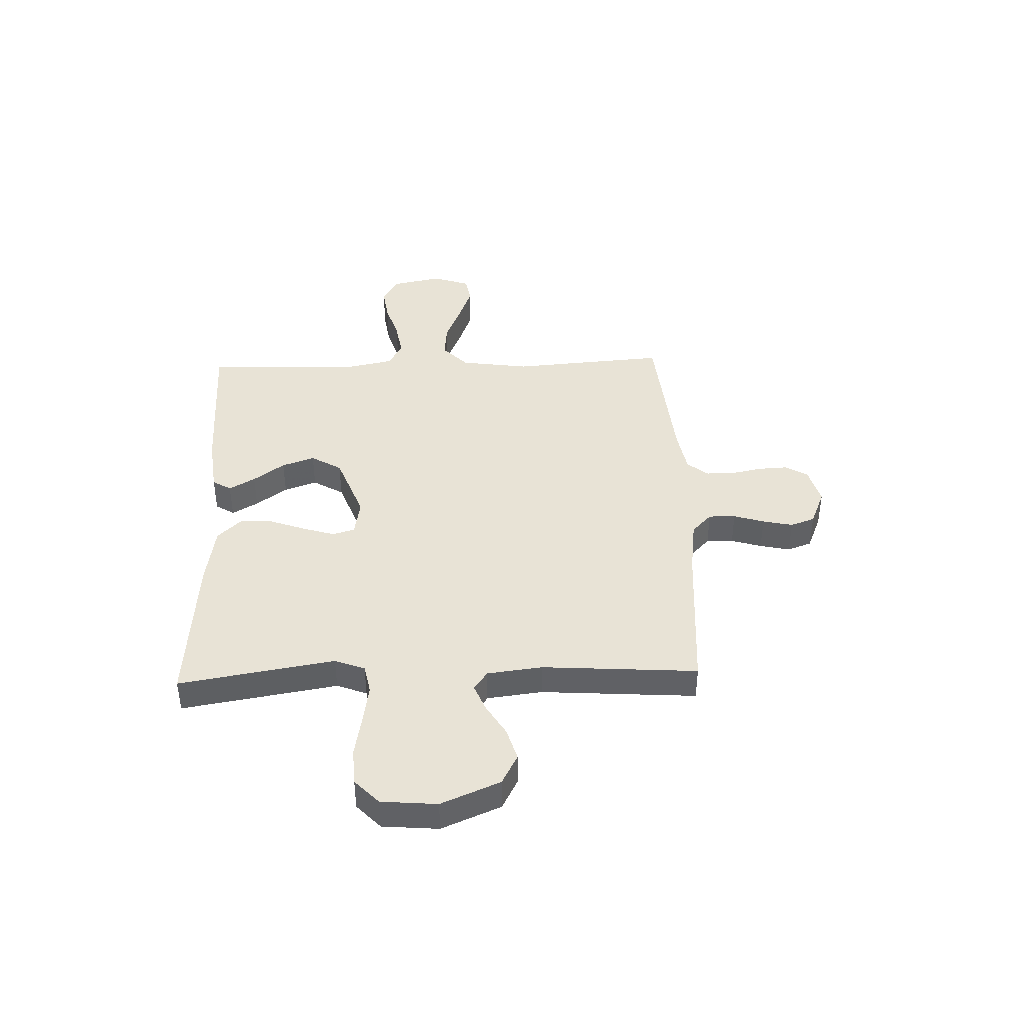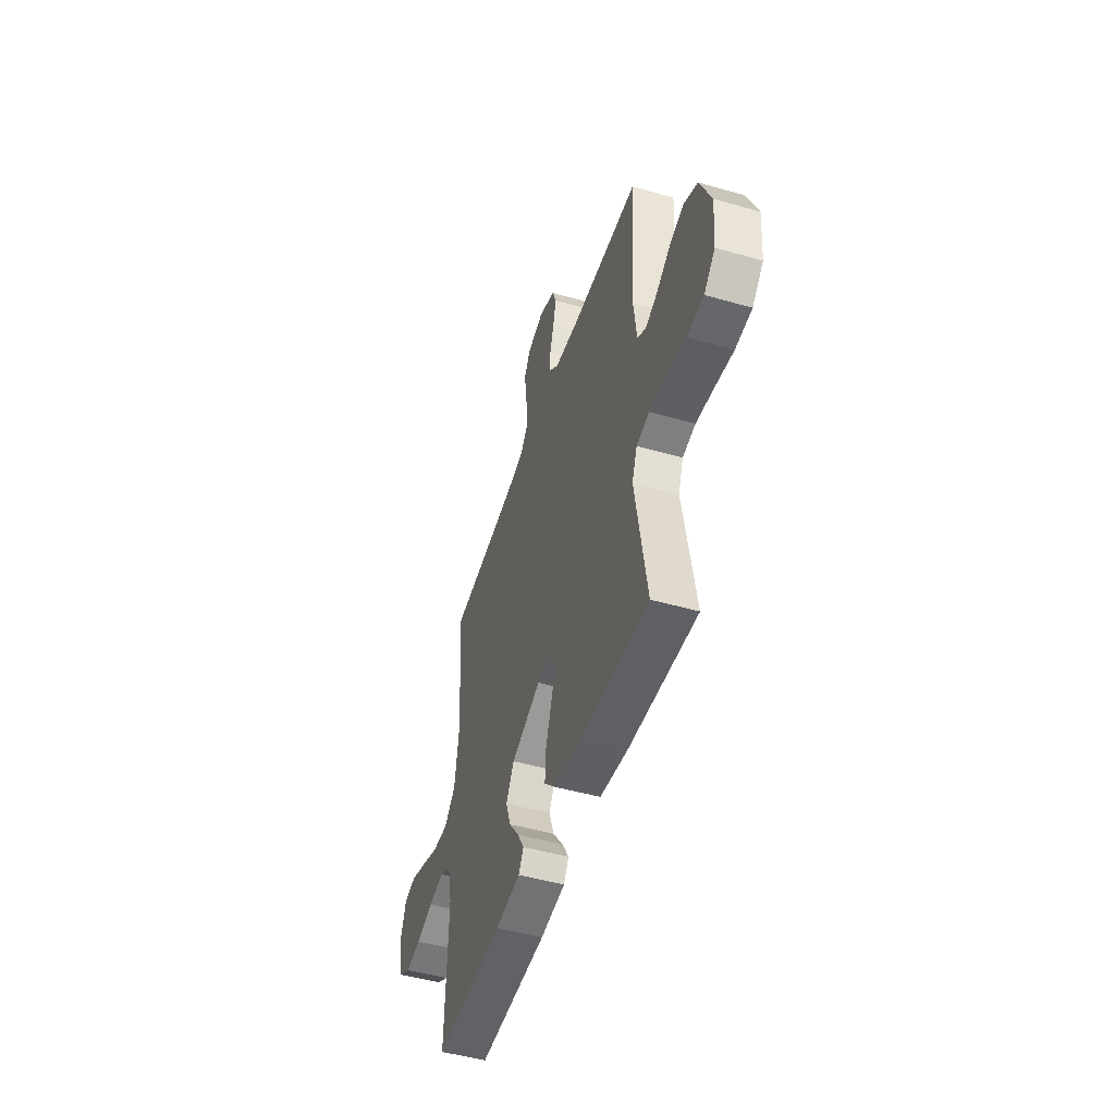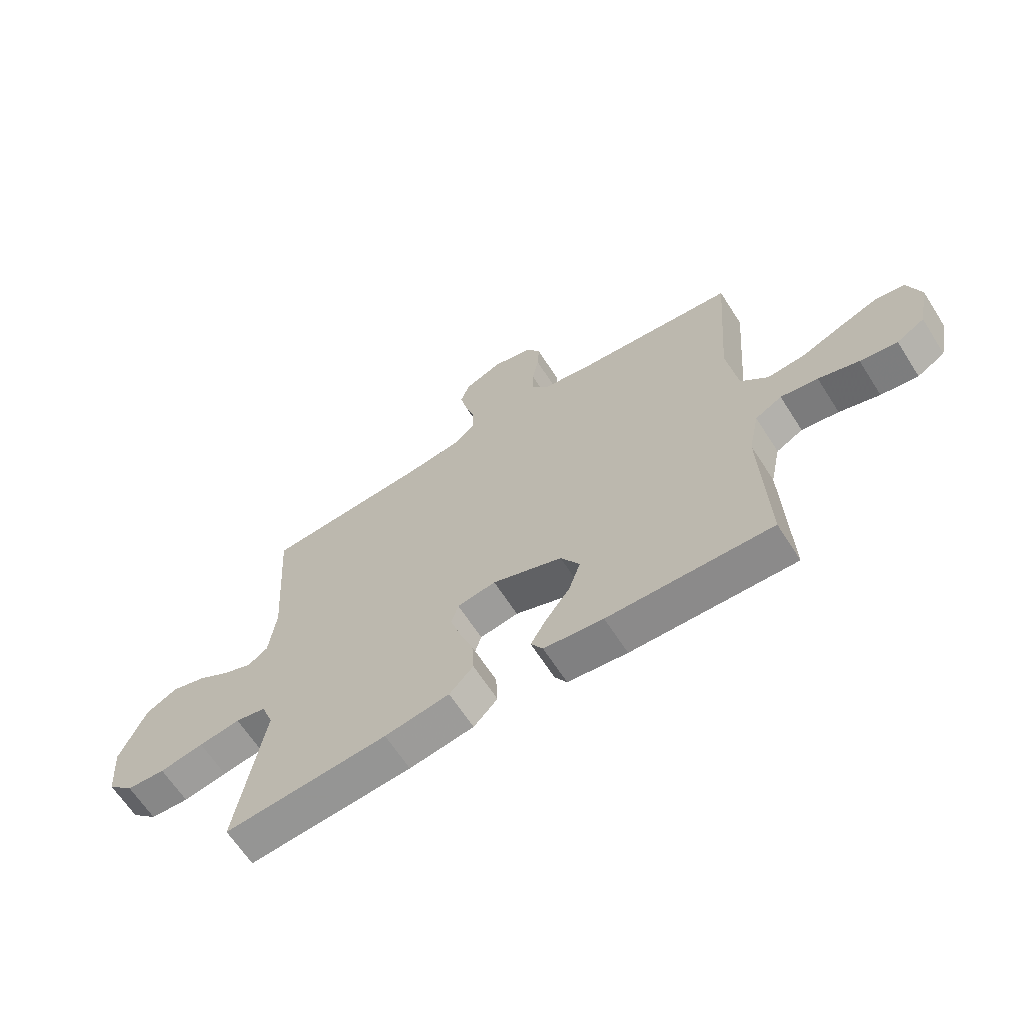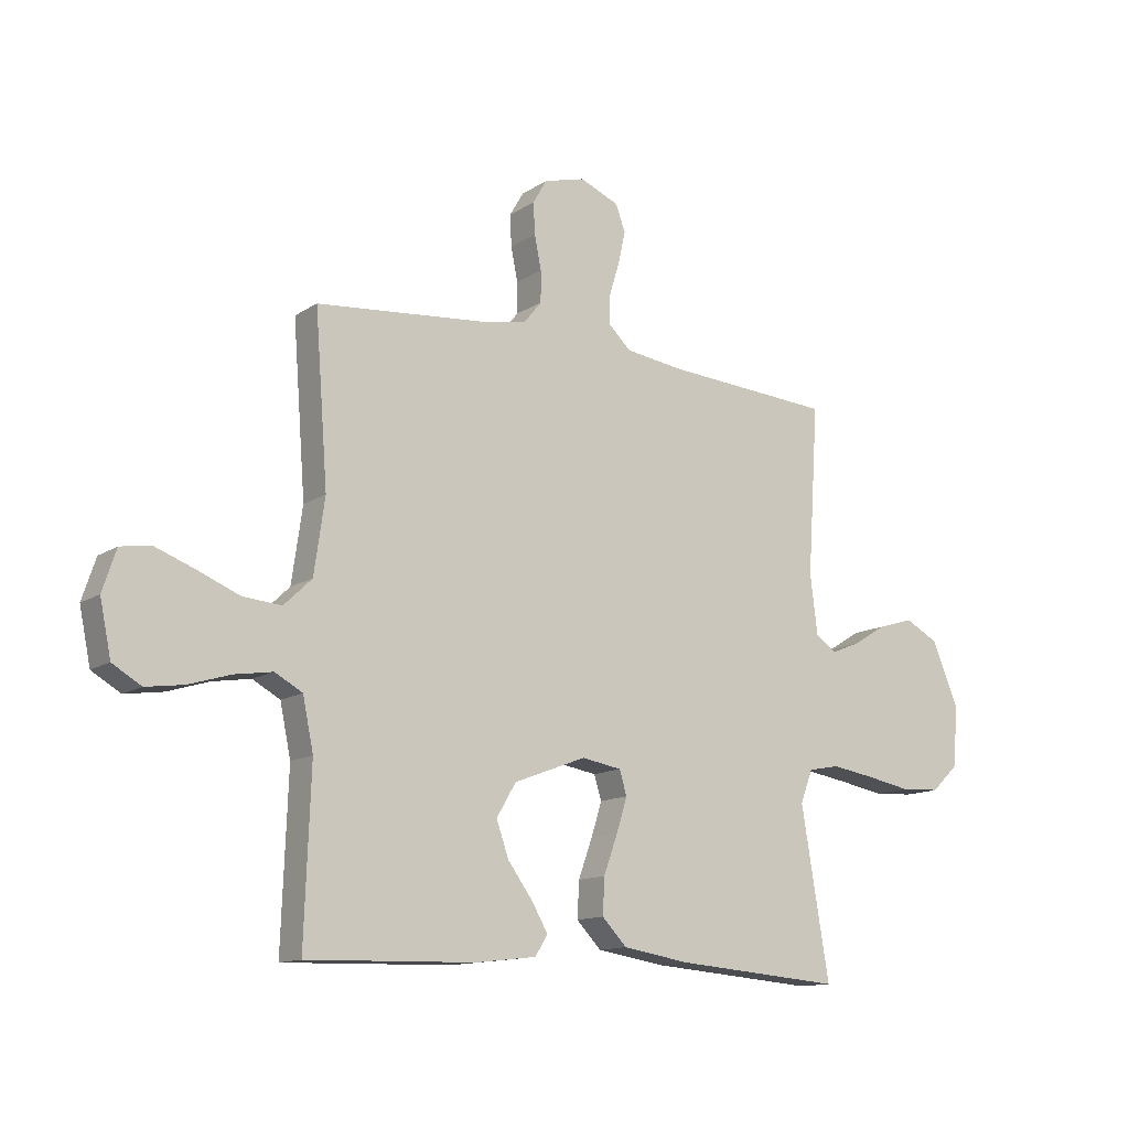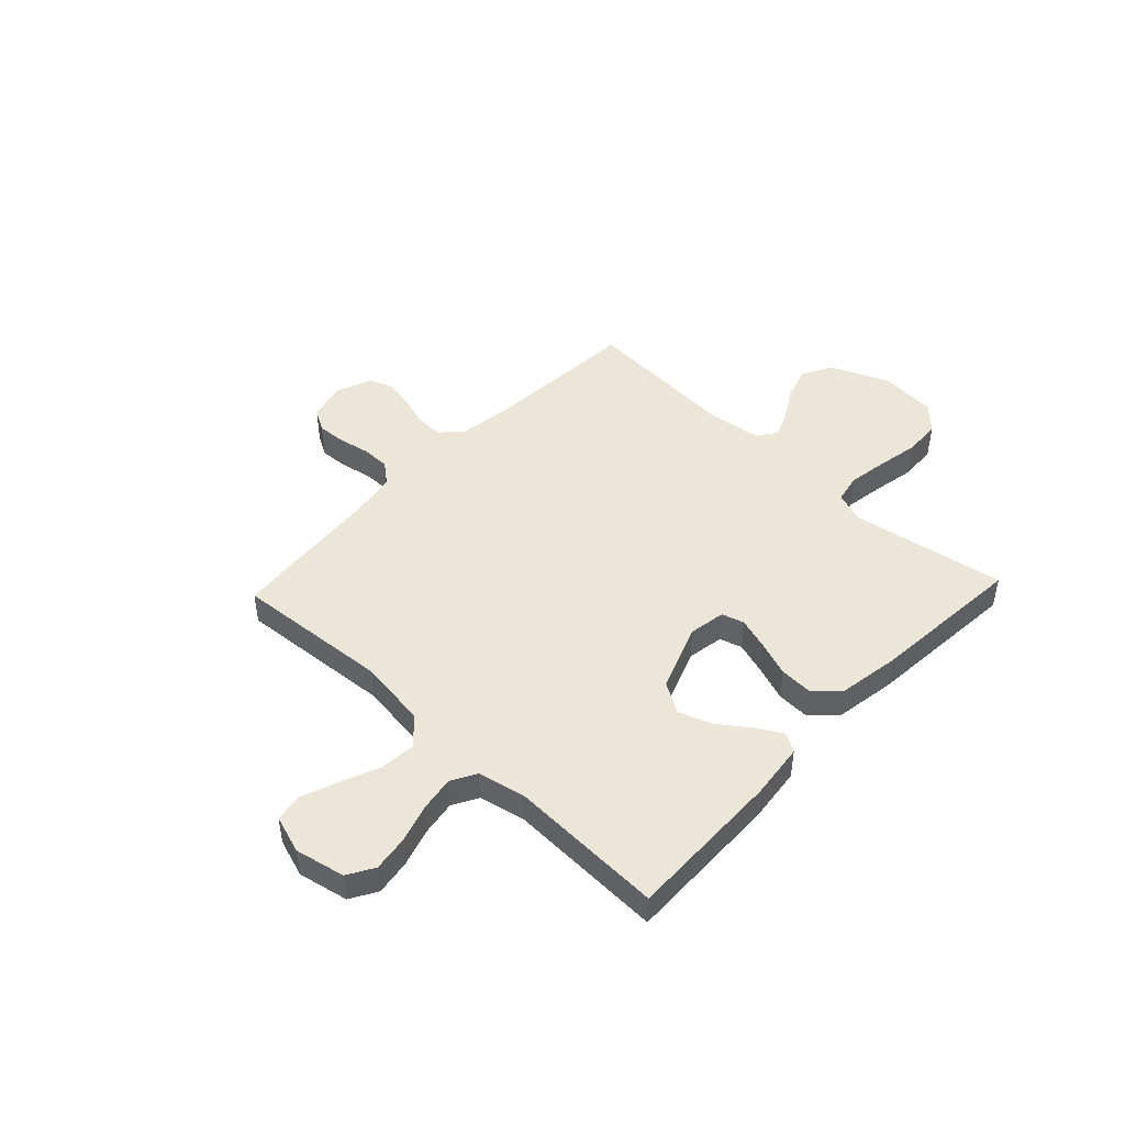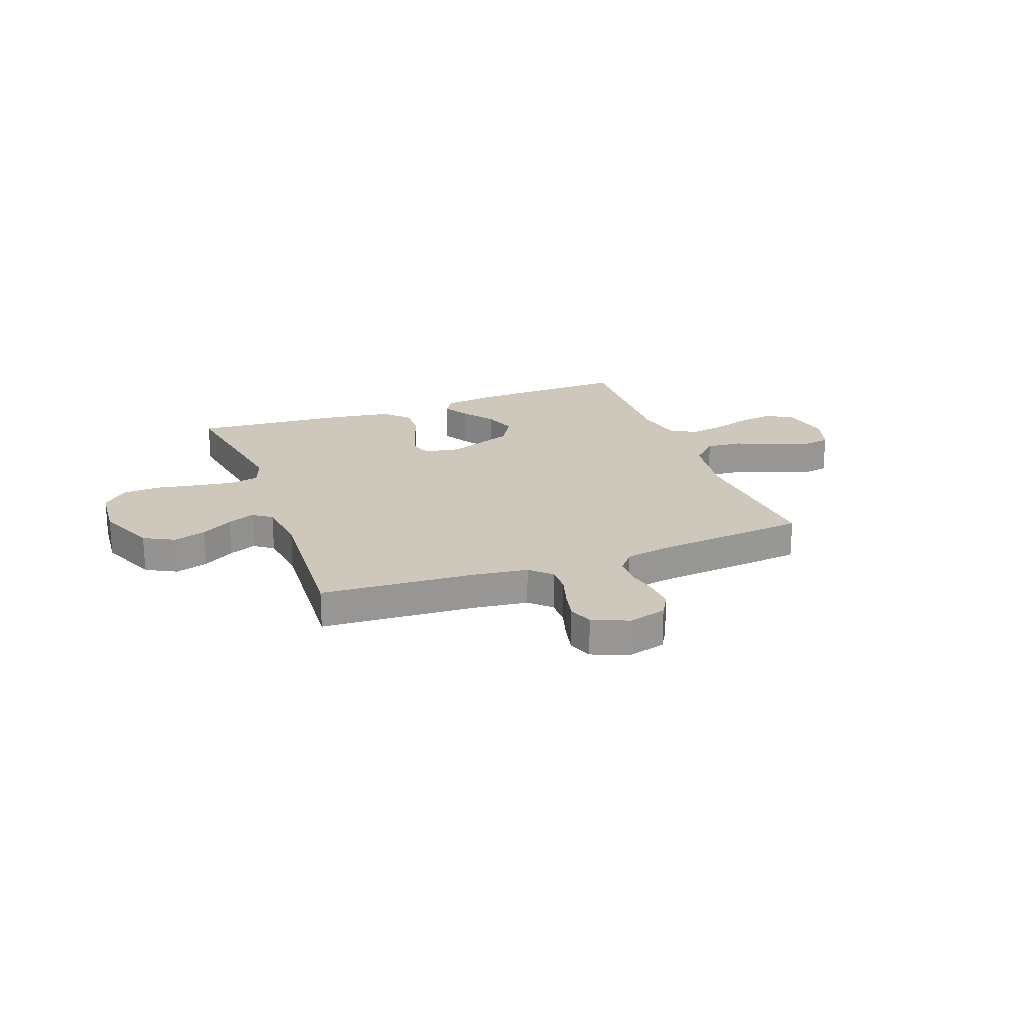
<metadata>
{"format":"obj","ext":"obj","renderer":"f3d","projection":"perspective","resolution":1024,"background":"white","views":[{"elev":41.6,"azim":-91.9,"up":"+Y"},{"elev":-49.0,"azim":-107.6,"up":"+Z"},{"elev":-64.6,"azim":32.6,"up":"+Z"},{"elev":-13.0,"azim":145.3,"up":"+Z"},{"elev":46.4,"azim":133.4,"up":"+Y"},{"elev":21.8,"azim":-20.4,"up":"+Y"}]}
</metadata>
<code>
v 0.5 0.07 0.5
v 0.477 0.07 0.2
v 0.496 0.07 0.067
v 0.546 0.07 0.019
v 0.615 0.07 0.025
v 0.691 0.07 0.056
v 0.761 0.07 0.082
v 0.814 0.07 0.073
v 0.838 0.07 0
v 0.818 0.07 -0.096
v 0.767 0.07 -0.126
v 0.699 0.07 -0.116
v 0.625 0.07 -0.093
v 0.557 0.07 -0.082
v 0.508 0.07 -0.109
v 0.489 0.07 -0.2
v 0.5 0.07 -0.5
v 0.2 0.07 -0.492
v 0.091 0.07 -0.479
v 0.069 0.07 -0.443
v 0.098 0.07 -0.393
v 0.142 0.07 -0.333
v 0.164 0.07 -0.27
v 0.129 0.07 -0.211
v 0 0.07 -0.162
v -0.071 0.07 -0.174
v -0.084 0.07 -0.217
v -0.065 0.07 -0.278
v -0.04 0.07 -0.347
v -0.037 0.07 -0.411
v -0.081 0.07 -0.457
v -0.2 0.07 -0.476
v -0.5 0.07 -0.5
v -0.45 0.07 -0.2
v -0.472 0.07 -0.142
v -0.528 0.07 -0.131
v -0.604 0.07 -0.143
v -0.685 0.07 -0.158
v -0.756 0.07 -0.154
v -0.804 0.07 -0.108
v -0.813 0.07 0
v -0.765 0.07 0.114
v -0.706 0.07 0.145
v -0.643 0.07 0.126
v -0.582 0.07 0.089
v -0.53 0.07 0.068
v -0.493 0.07 0.094
v -0.48 0.07 0.2
v -0.5 0.07 0.5
v -0.2 0.07 0.52
v -0.095 0.07 0.534
v -0.055 0.07 0.572
v -0.056 0.07 0.624
v -0.074 0.07 0.683
v -0.087 0.07 0.741
v -0.07 0.07 0.788
v 0 0.07 0.817
v 0.074 0.07 0.797
v 0.099 0.07 0.754
v 0.096 0.07 0.698
v 0.084 0.07 0.638
v 0.084 0.07 0.583
v 0.116 0.07 0.543
v 0.2 0.07 0.528
v 0.5 0 0.5
v 0.477 0 0.2
v 0.496 0 0.067
v 0.546 0 0.019
v 0.615 0 0.025
v 0.691 0 0.056
v 0.761 0 0.082
v 0.814 0 0.073
v 0.838 0 0
v 0.818 0 -0.096
v 0.767 0 -0.126
v 0.699 0 -0.116
v 0.625 0 -0.093
v 0.557 0 -0.082
v 0.508 0 -0.109
v 0.489 0 -0.2
v 0.5 0 -0.5
v 0.2 0 -0.492
v 0.091 0 -0.479
v 0.069 0 -0.443
v 0.098 0 -0.393
v 0.142 0 -0.333
v 0.164 0 -0.27
v 0.129 0 -0.211
v 0 0 -0.162
v -0.071 0 -0.174
v -0.084 0 -0.217
v -0.065 0 -0.278
v -0.04 0 -0.347
v -0.037 0 -0.411
v -0.081 0 -0.457
v -0.2 0 -0.476
v -0.5 0 -0.5
v -0.45 0 -0.2
v -0.472 0 -0.142
v -0.528 0 -0.131
v -0.604 0 -0.143
v -0.685 0 -0.158
v -0.756 0 -0.154
v -0.804 0 -0.108
v -0.813 0 0
v -0.765 0 0.114
v -0.706 0 0.145
v -0.643 0 0.126
v -0.582 0 0.089
v -0.53 0 0.068
v -0.493 0 0.094
v -0.48 0 0.2
v -0.5 0 0.5
v -0.2 0 0.52
v -0.095 0 0.534
v -0.055 0 0.572
v -0.056 0 0.624
v -0.074 0 0.683
v -0.087 0 0.741
v -0.07 0 0.788
v 0 0 0.817
v 0.074 0 0.797
v 0.099 0 0.754
v 0.096 0 0.698
v 0.084 0 0.638
v 0.084 0 0.583
v 0.116 0 0.543
v 0.2 0 0.528
f 59 60 61
f 58 59 61
f 57 58 61
f 56 57 61
f 55 56 61
f 54 55 61
f 53 54 61
f 52 53 61 62
f 51 52 62 63
f 48 49 50
f 51 63 64
f 50 51 64
f 48 50 64
f 47 48 64
f 43 44 45
f 42 43 45
f 41 42 45
f 40 41 45
f 39 40 45
f 38 39 45
f 37 38 45
f 36 37 45 46
f 64 1 2
f 47 64 2
f 46 47 2
f 36 46 2
f 35 36 2
f 32 33 34
f 31 32 34
f 30 31 34
f 29 30 34
f 28 29 34
f 20 21 22
f 19 20 22
f 18 19 22
f 17 18 22
f 16 17 22
f 15 16 22 23
f 14 15 23 24
f 11 12 13
f 10 11 13
f 9 10 13
f 8 9 13
f 7 8 13
f 6 7 13
f 5 6 13
f 4 5 13 14
f 14 24 25
f 4 14 25
f 3 4 25
f 27 28 34 35
f 26 27 35
f 25 26 35
f 3 25 35
f 2 3 35
f 125 124 123
f 125 123 122
f 125 122 121
f 125 121 120
f 125 120 119
f 125 119 118
f 125 118 117
f 126 125 117 116
f 127 126 116 115
f 114 113 112
f 128 127 115
f 128 115 114
f 128 114 112
f 128 112 111
f 109 108 107
f 109 107 106
f 109 106 105
f 109 105 104
f 109 104 103
f 109 103 102
f 109 102 101
f 110 109 101 100
f 66 65 128
f 66 128 111
f 66 111 110
f 66 110 100
f 66 100 99
f 98 97 96
f 98 96 95
f 98 95 94
f 98 94 93
f 98 93 92
f 86 85 84
f 86 84 83
f 86 83 82
f 86 82 81
f 86 81 80
f 87 86 80 79
f 88 87 79 78
f 77 76 75
f 77 75 74
f 77 74 73
f 77 73 72
f 77 72 71
f 77 71 70
f 77 70 69
f 78 77 69 68
f 89 88 78
f 89 78 68
f 89 68 67
f 99 98 92 91
f 99 91 90
f 99 90 89
f 99 89 67
f 99 67 66
f 1 65 66 2
f 2 66 67 3
f 3 67 68 4
f 4 68 69 5
f 5 69 70 6
f 6 70 71 7
f 7 71 72 8
f 8 72 73 9
f 9 73 74 10
f 10 74 75 11
f 11 75 76 12
f 12 76 77 13
f 13 77 78 14
f 14 78 79 15
f 15 79 80 16
f 16 80 81 17
f 17 81 82 18
f 18 82 83 19
f 19 83 84 20
f 20 84 85 21
f 21 85 86 22
f 22 86 87 23
f 23 87 88 24
f 24 88 89 25
f 25 89 90 26
f 26 90 91 27
f 27 91 92 28
f 28 92 93 29
f 29 93 94 30
f 30 94 95 31
f 31 95 96 32
f 32 96 97 33
f 33 97 98 34
f 34 98 99 35
f 35 99 100 36
f 36 100 101 37
f 37 101 102 38
f 38 102 103 39
f 39 103 104 40
f 40 104 105 41
f 41 105 106 42
f 42 106 107 43
f 43 107 108 44
f 44 108 109 45
f 45 109 110 46
f 46 110 111 47
f 47 111 112 48
f 48 112 113 49
f 49 113 114 50
f 50 114 115 51
f 51 115 116 52
f 52 116 117 53
f 53 117 118 54
f 54 118 119 55
f 55 119 120 56
f 56 120 121 57
f 57 121 122 58
f 58 122 123 59
f 59 123 124 60
f 60 124 125 61
f 61 125 126 62
f 62 126 127 63
f 63 127 128 64
f 64 128 65 1

</code>
